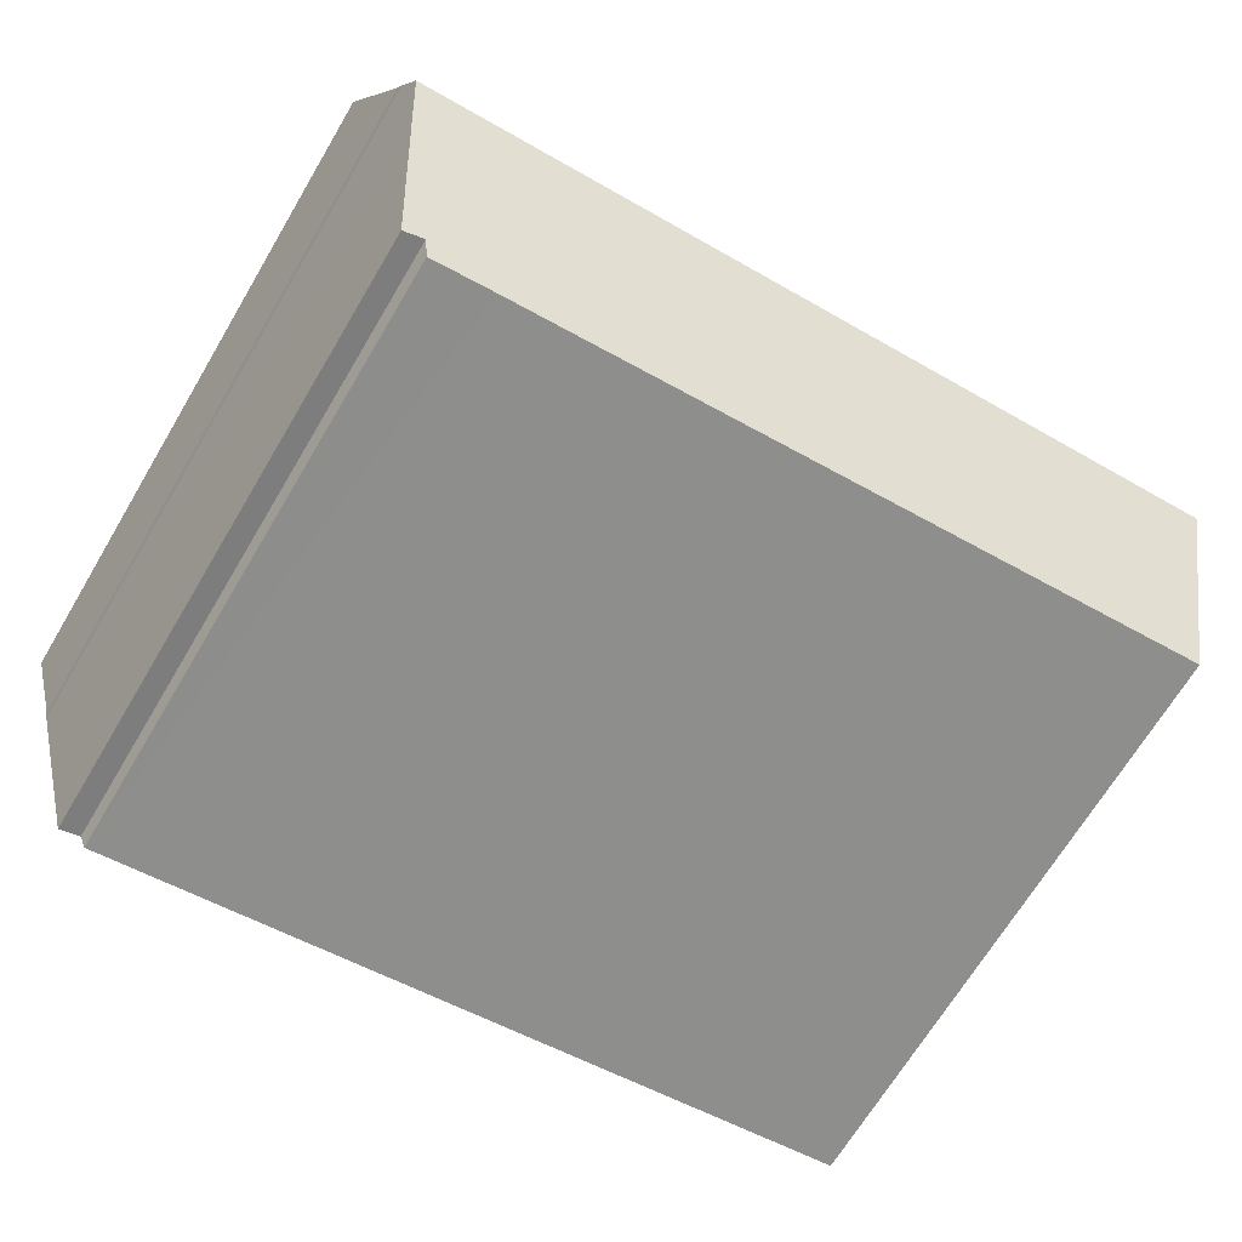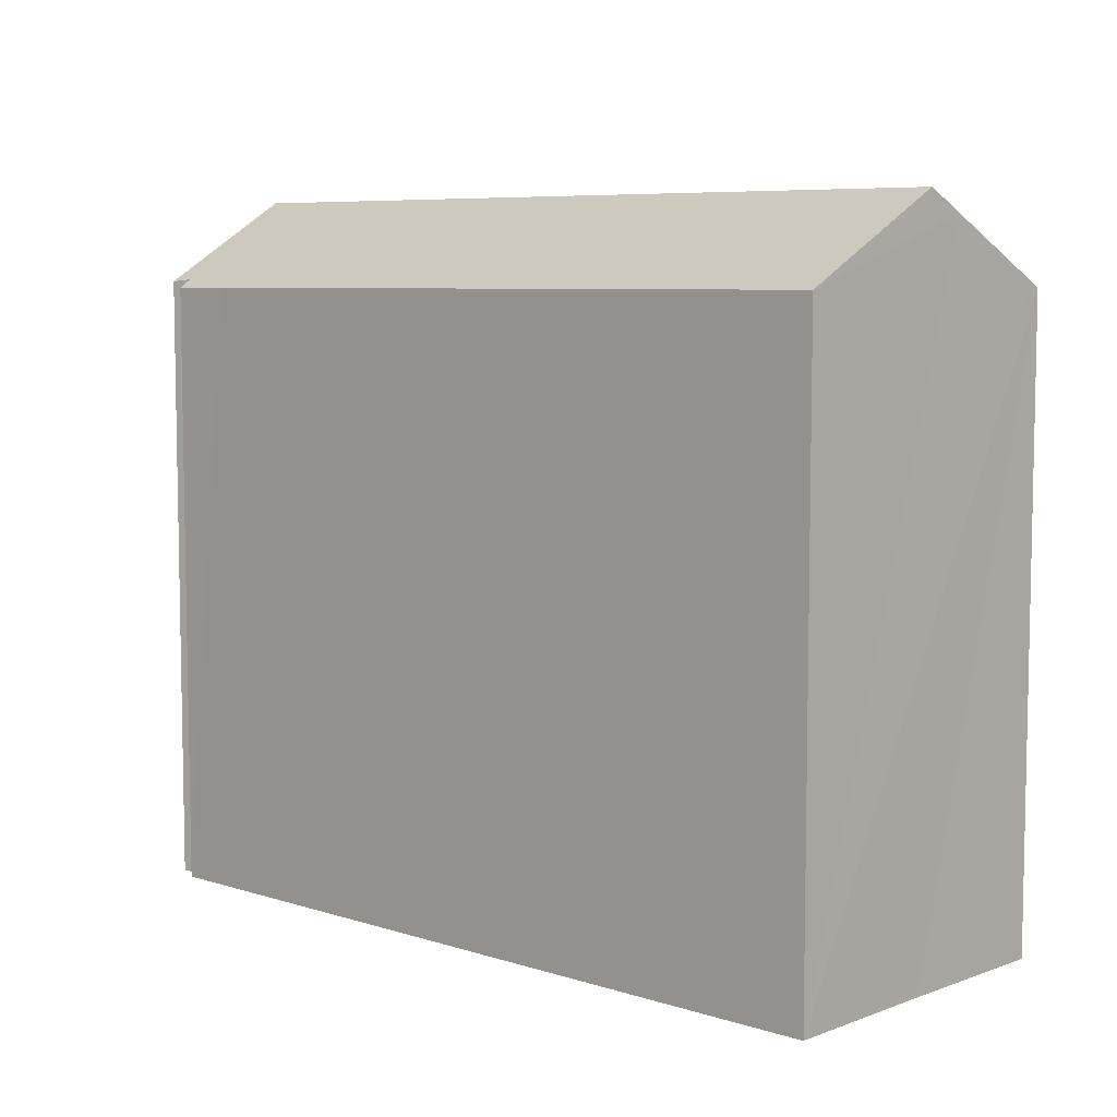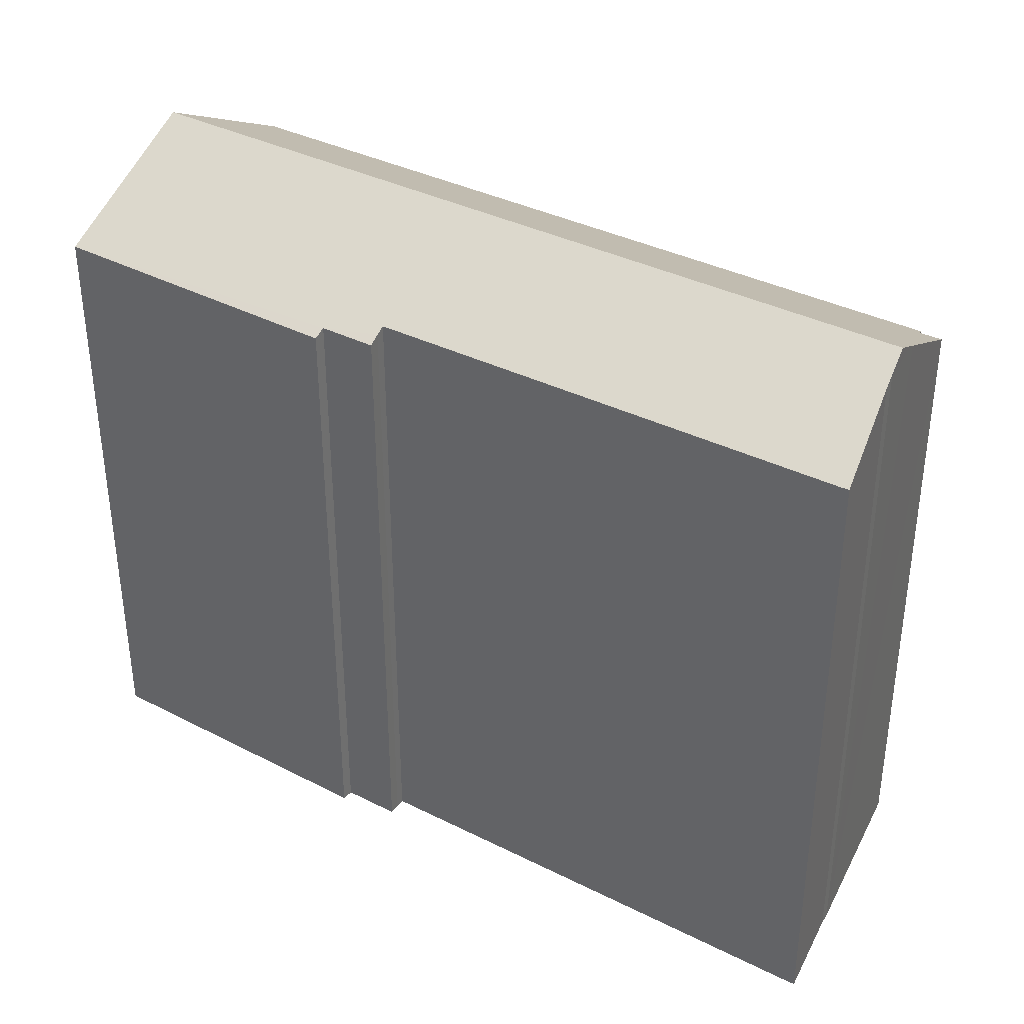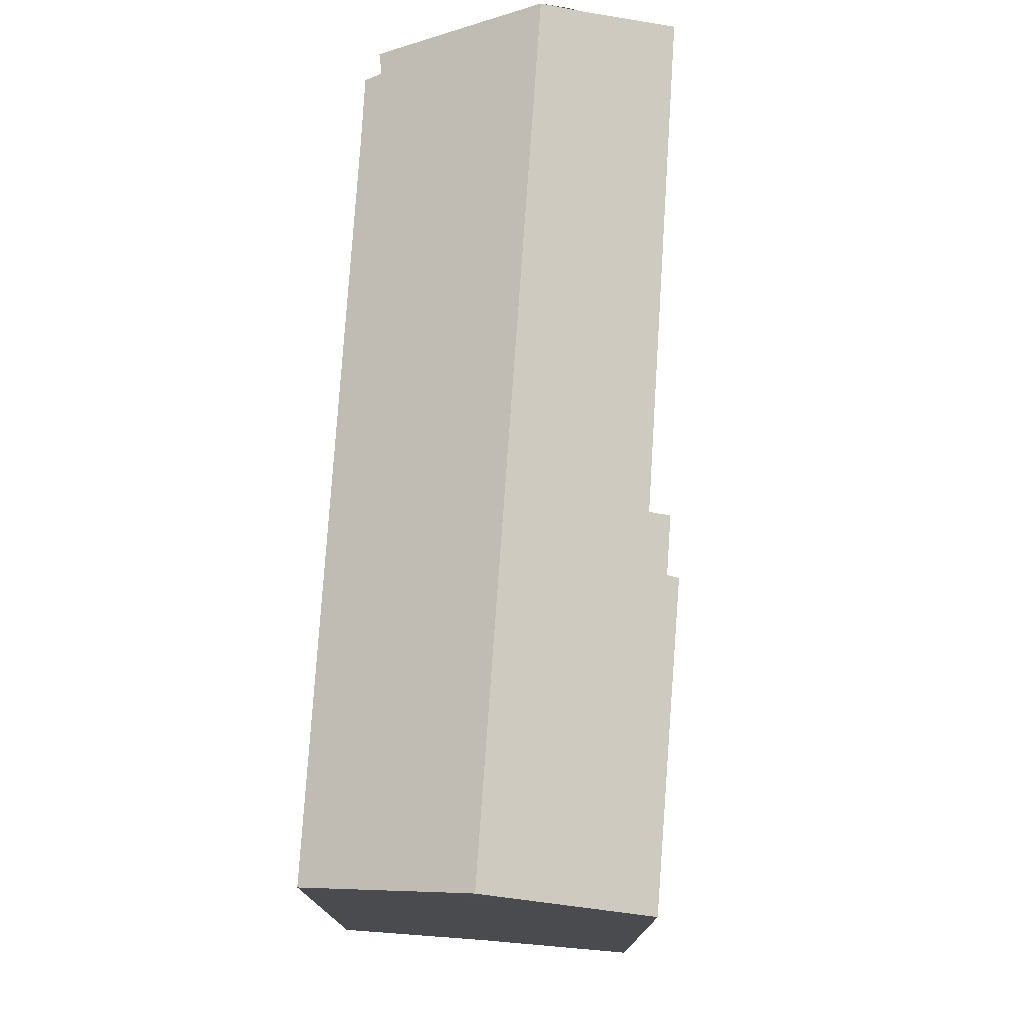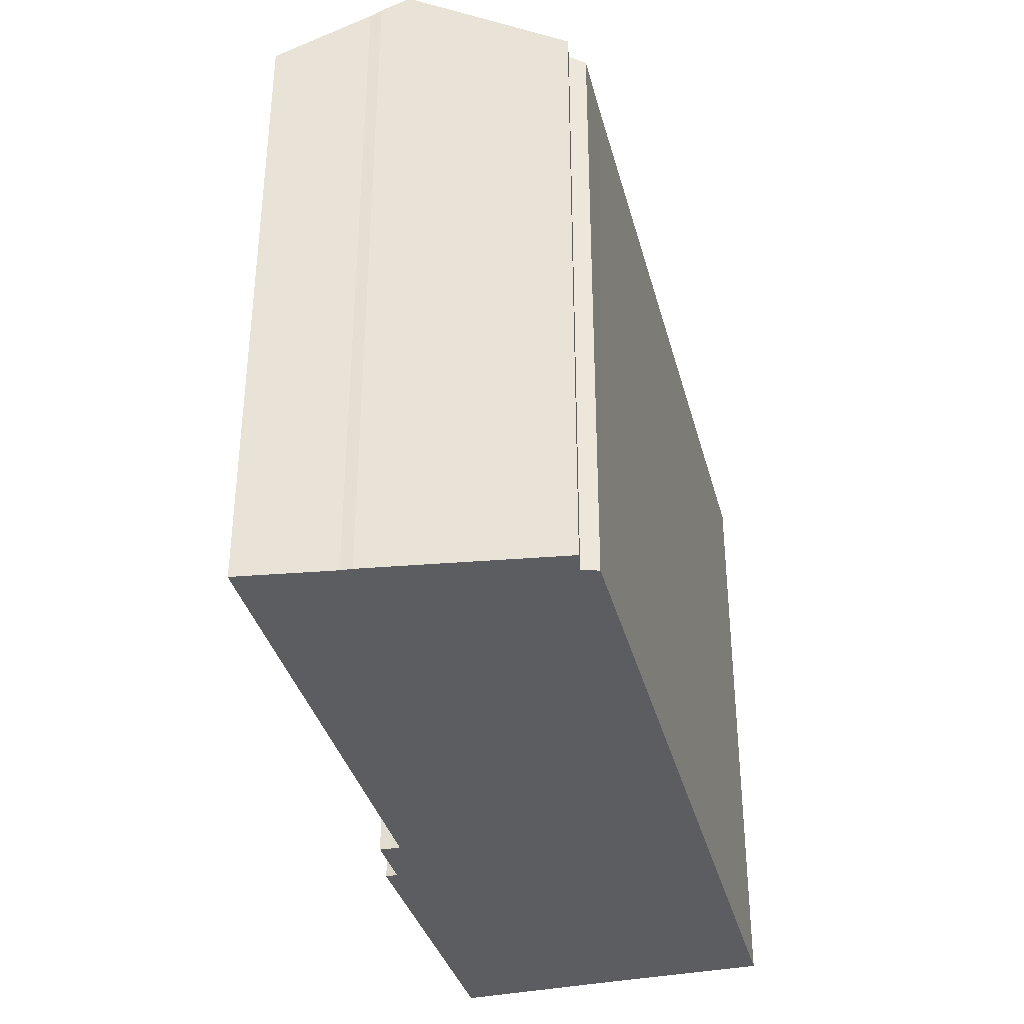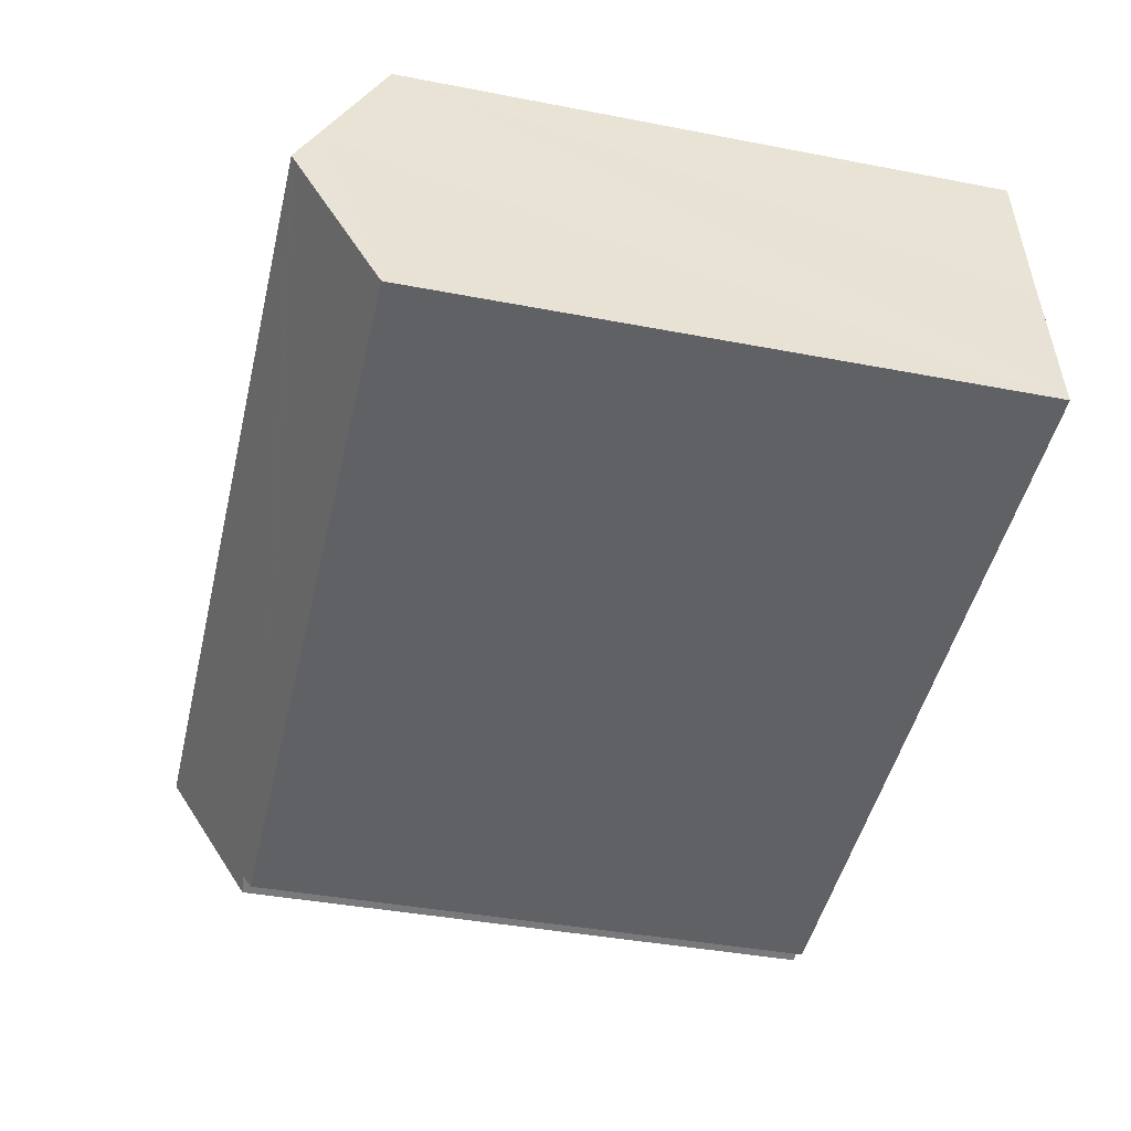
<metadata>
{"format":"obj","ext":"obj","renderer":"f3d","projection":"perspective","resolution":1024,"background":"white","views":[{"elev":-68.8,"azim":149.1,"up":"+Z"},{"elev":7.0,"azim":-129.0,"up":"+Y"},{"elev":36.6,"azim":41.3,"up":"+Y"},{"elev":75.8,"azim":-78.0,"up":"+Y"},{"elev":-36.2,"azim":112.7,"up":"+Y"},{"elev":-39.5,"azim":-103.5,"up":"+Z"}]}
</metadata>
<code>
v  0.485 16.02 3.549
v  16.59 14.07 -2.467
v  0 14.15 8.664e-16
v  0.503 16.09 3.699
v  19.74 16.09 1.01
v  18.21 14.25 -2.348
v  18.05 14.06 -2.7
v  18.53 14.22 -2.454
v  18.69 14.2 -2.508
v  19.56 15.77 0.399
v  19.49 15.64 0.166
v  20.34 14.98 3.079
v  20.45 14.52 3.969
v  20.6 14.52 3.943
v  20.41 14.52 3.978
v  9.327 14.48 5.588
v  19.98 15.63 1.874
v  8.097 14.24 6.238
v  0.617 15.61 4.628
v  0.961 14.13 7.435
v  0.948 14.19 7.329
v  0.937 14.23 7.243
v  8.118 14.1 6.504
v  9.357 14.37 5.795
v  9.407 14.24 6.055
v  18.21 1.438e-16 -2.348
v  18.69 1.536e-16 -2.508
v  18.53 1.503e-16 -2.454
v  18.05 1.653e-16 -2.7
v  0 0 0
v  16.59 1.511e-16 -2.467
v  0.503 -2.265e-16 3.699
v  0.961 -4.553e-16 7.435
v  0.485 -2.173e-16 3.549
v  0.617 -2.834e-16 4.628
v  0.948 -4.488e-16 7.329
v  0.937 -4.435e-16 7.243
v  8.118 -3.983e-16 6.504
v  8.097 -3.82e-16 6.238
v  9.407 -3.708e-16 6.055
v  20.41 -2.436e-16 3.978
v  9.327 -3.422e-16 5.588
v  20.6 -2.414e-16 3.943
v  20.45 -2.43e-16 3.969
v  9.357 -3.548e-16 5.795
v  19.98 -1.147e-16 1.874
v  20.34 -1.885e-16 3.079
v  19.92 -9.938e-17 1.623
v  19.92 15.76 1.623
v  19.74 -6.184e-17 1.01
v  19.56 -2.443e-17 0.399
v  19.49 -1.016e-17 0.166
g defaultobject
f 1 2 3
f 2 1 4
f 2 4 5
f 2 5 6
f 2 6 7
f 6 5 8
f 8 5 9
f 9 5 10
f 9 10 11
f 12 13 14
f 13 12 15
f 15 12 16
f 16 12 17
f 16 17 5
f 16 5 4
f 16 4 18
f 18 4 19
f 18 19 20
f 20 19 21
f 21 19 22
f 20 23 18
f 24 18 25
f 18 24 16
f 8 26 6
f 26 8 9
f 26 9 27
f 26 27 28
f 29 2 7
f 2 29 3
f 3 29 30
f 30 29 31
f 26 7 6
f 7 26 29
f 1 19 4
f 19 1 3
f 19 3 30
f 19 30 22
f 22 30 21
f 21 30 20
f 20 30 32
f 20 32 33
f 32 30 34
f 33 32 35
f 33 35 36
f 36 35 37
f 33 23 20
f 23 33 38
f 39 25 18
f 25 39 40
f 16 41 15
f 41 16 42
f 13 43 14
f 43 13 15
f 43 15 41
f 43 41 44
f 23 39 18
f 39 23 38
f 25 45 24
f 45 25 40
f 24 42 16
f 42 24 45
f 12 46 17
f 46 12 14
f 46 14 43
f 46 43 47
f 17 48 49
f 48 17 46
f 49 10 5
f 10 49 48
f 10 48 11
f 11 48 9
f 9 48 27
f 27 48 50
f 27 50 51
f 27 51 52
f 39 45 40
f 45 39 42
f 33 39 38
f 44 47 43
f 47 44 41
f 47 41 42
f 47 42 46
f 46 42 48
f 48 42 50
f 50 42 51
f 51 42 52
f 52 42 27
f 27 42 28
f 28 42 26
f 26 42 29
f 29 42 31
f 31 42 30
f 30 42 39
f 30 39 34
f 34 39 33
f 34 33 36
f 34 36 37
f 34 37 35
f 34 35 32

</code>
